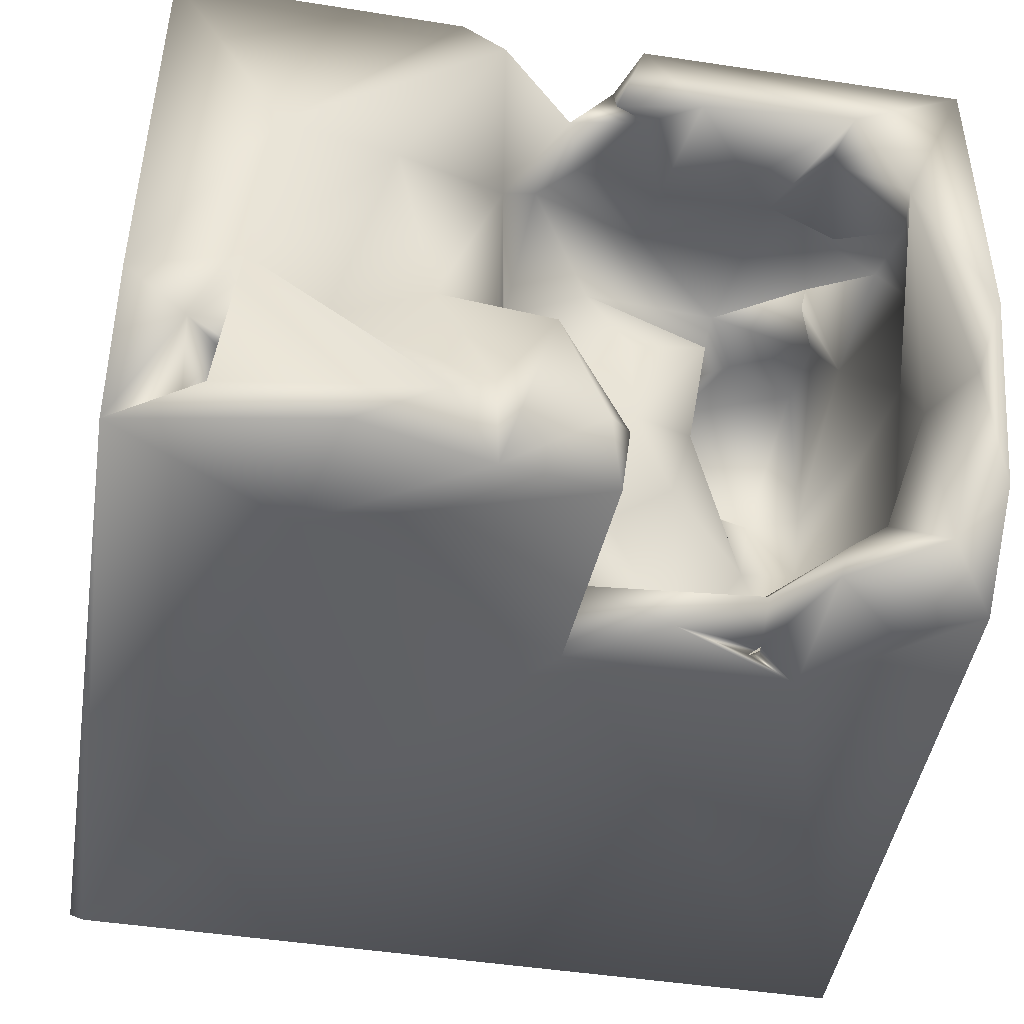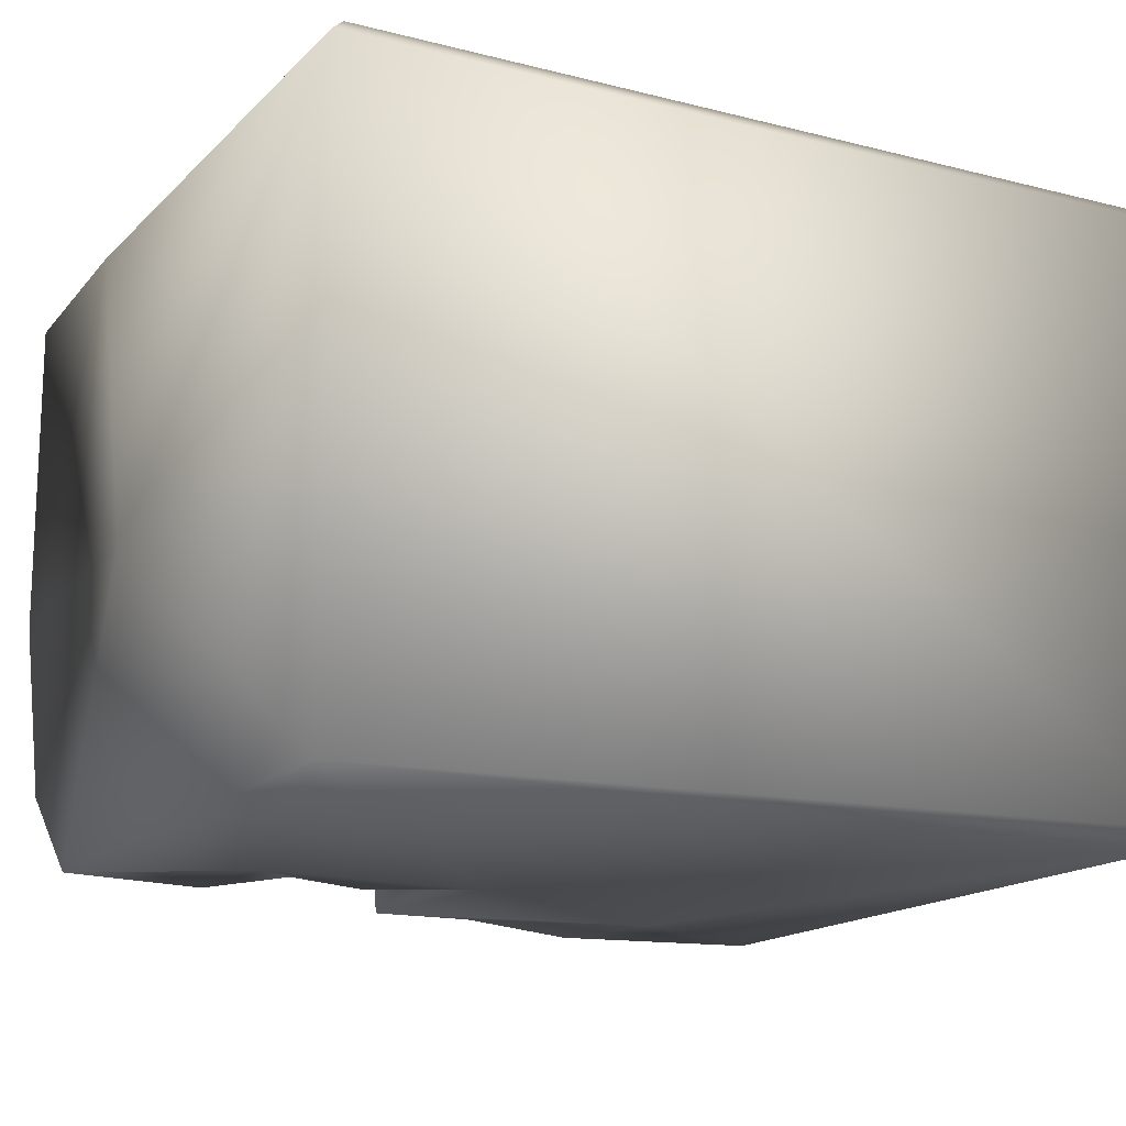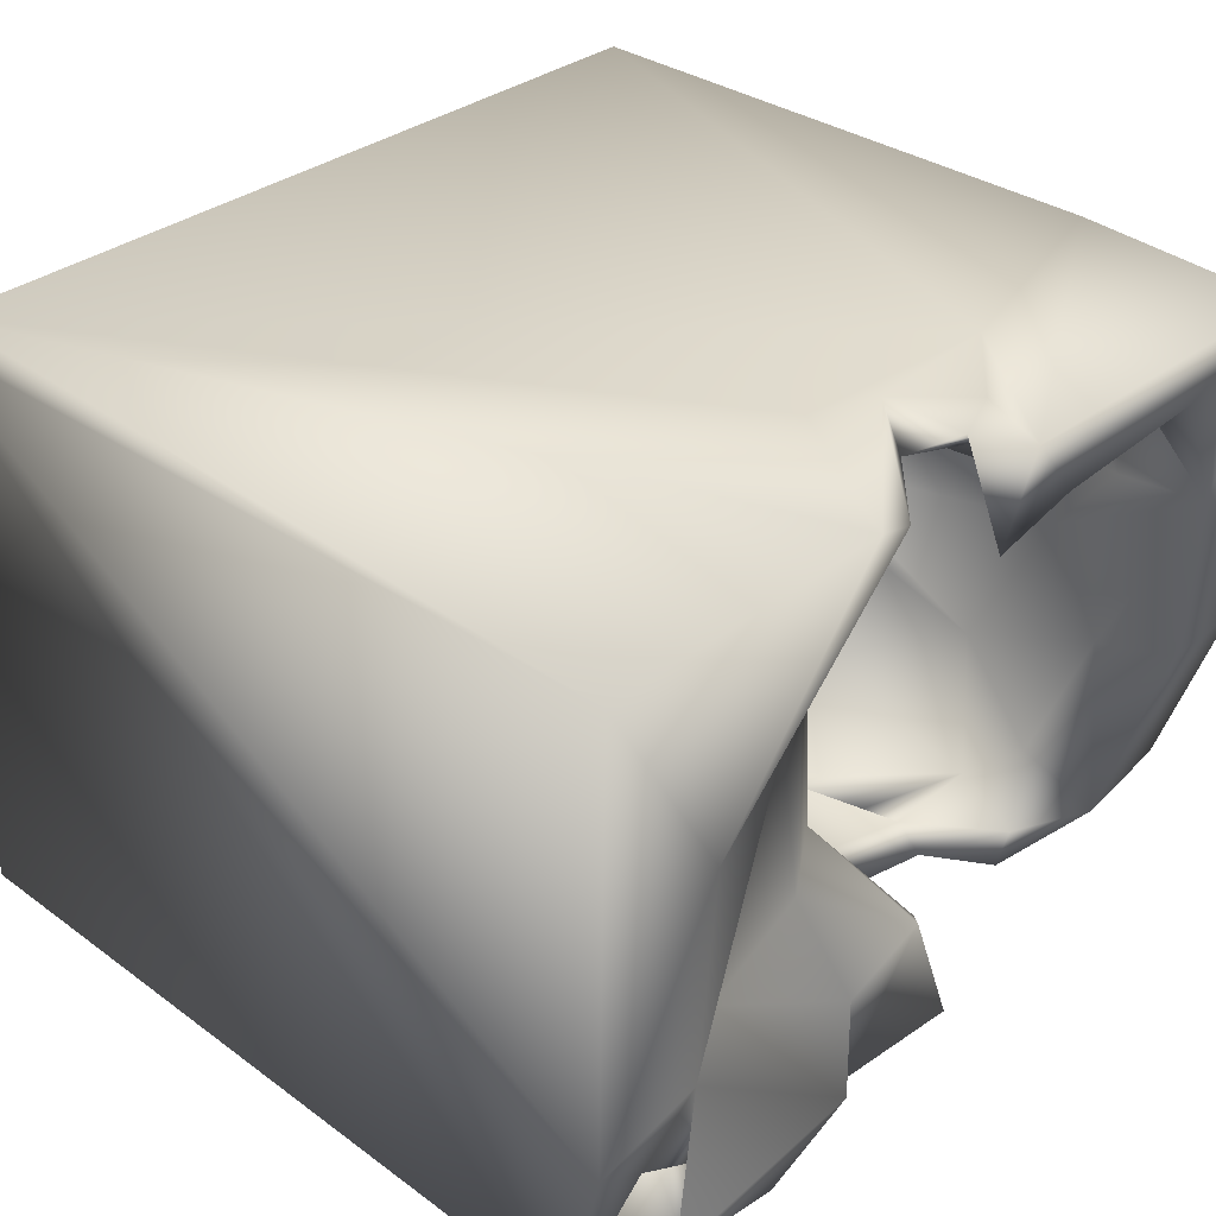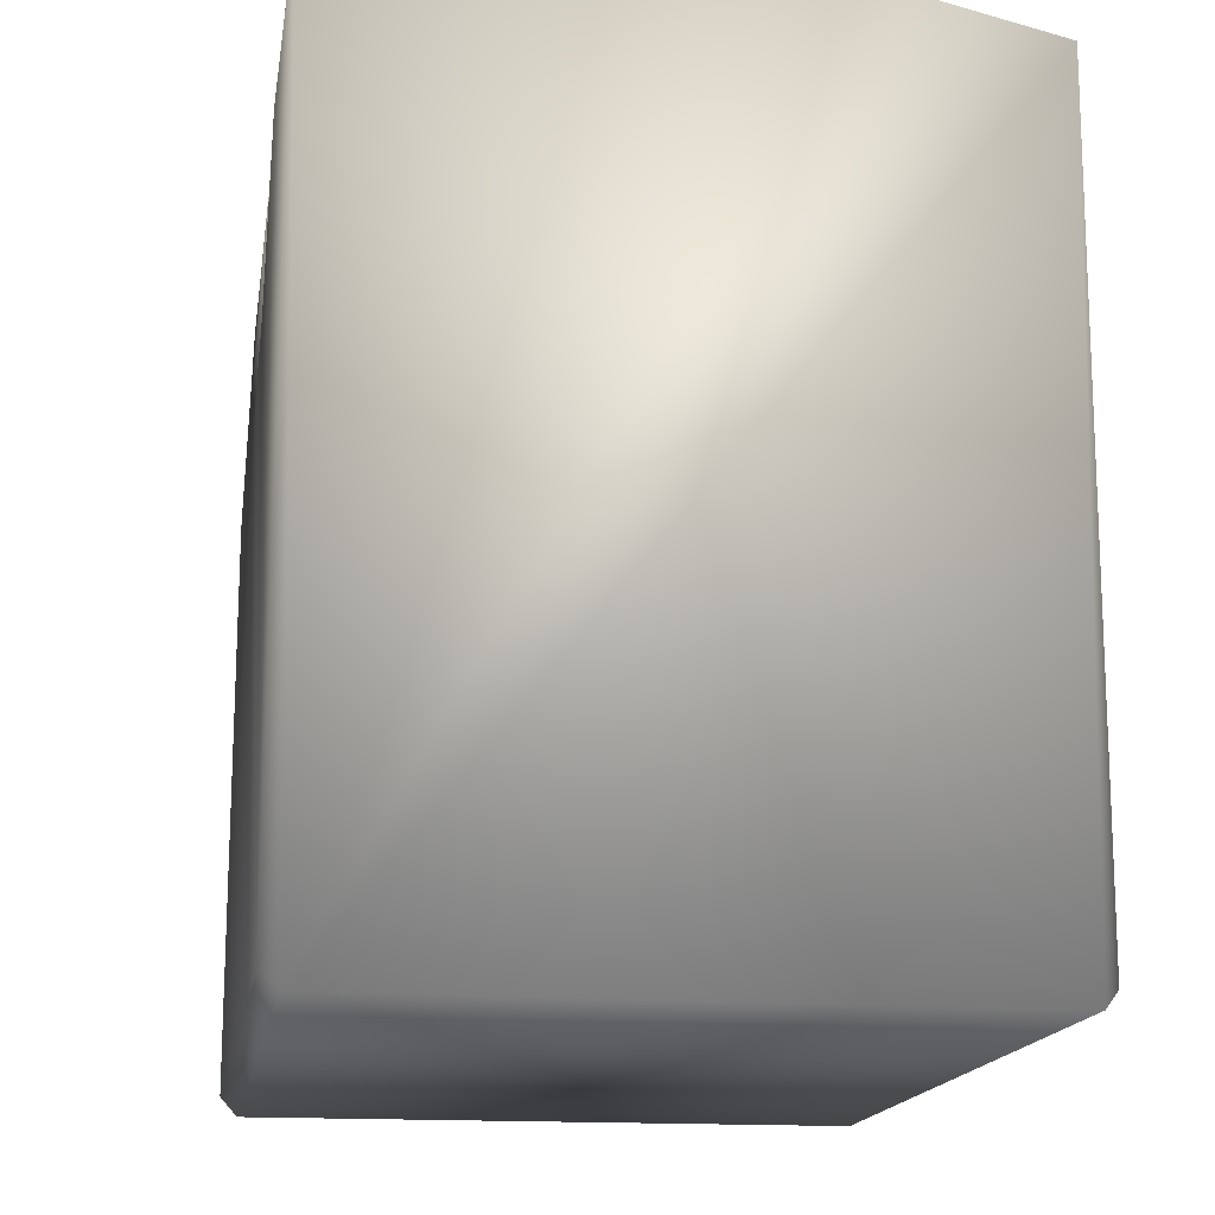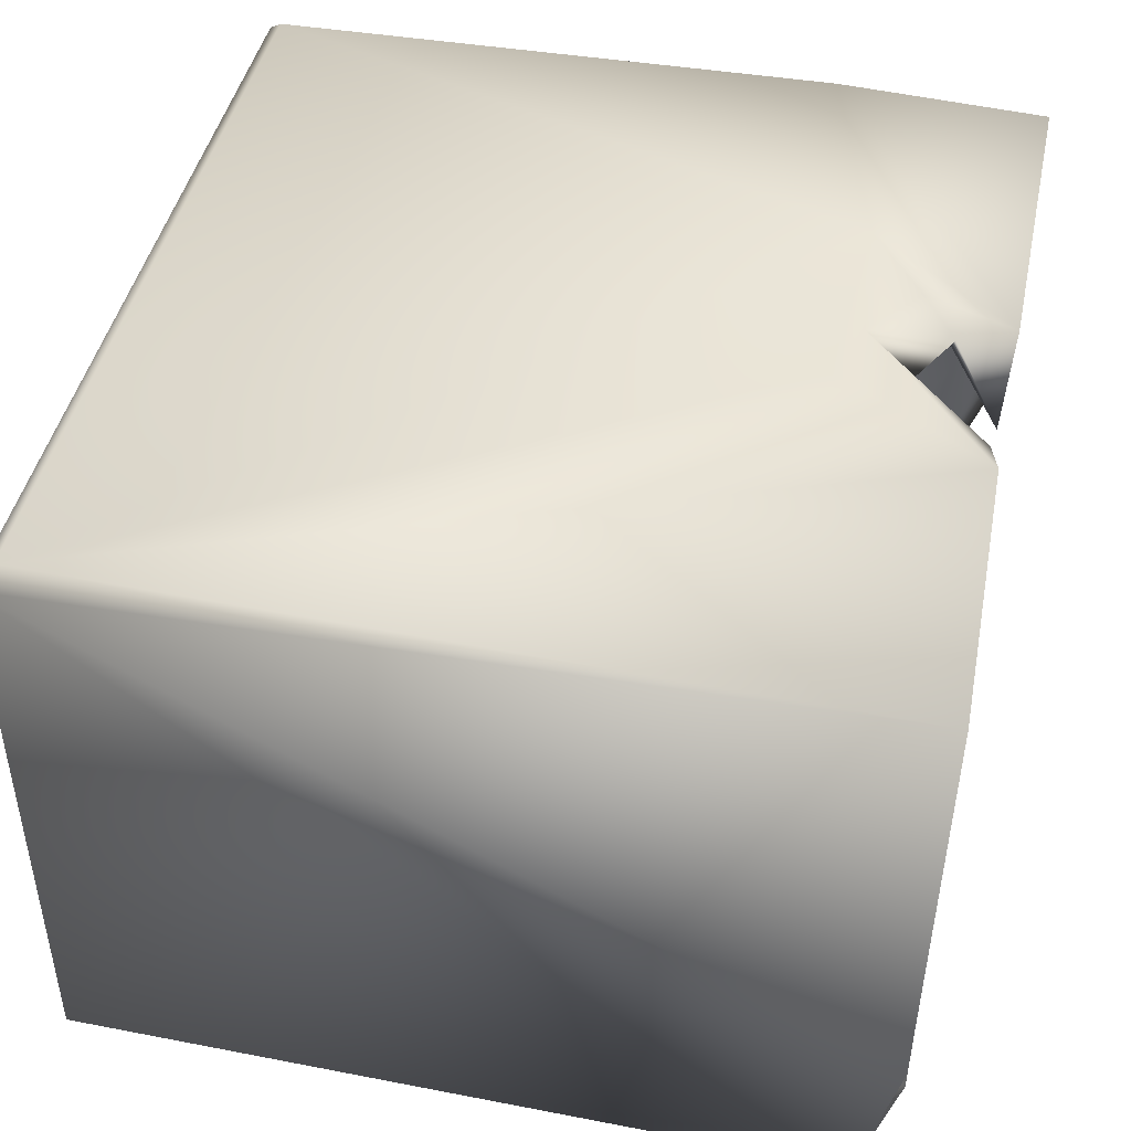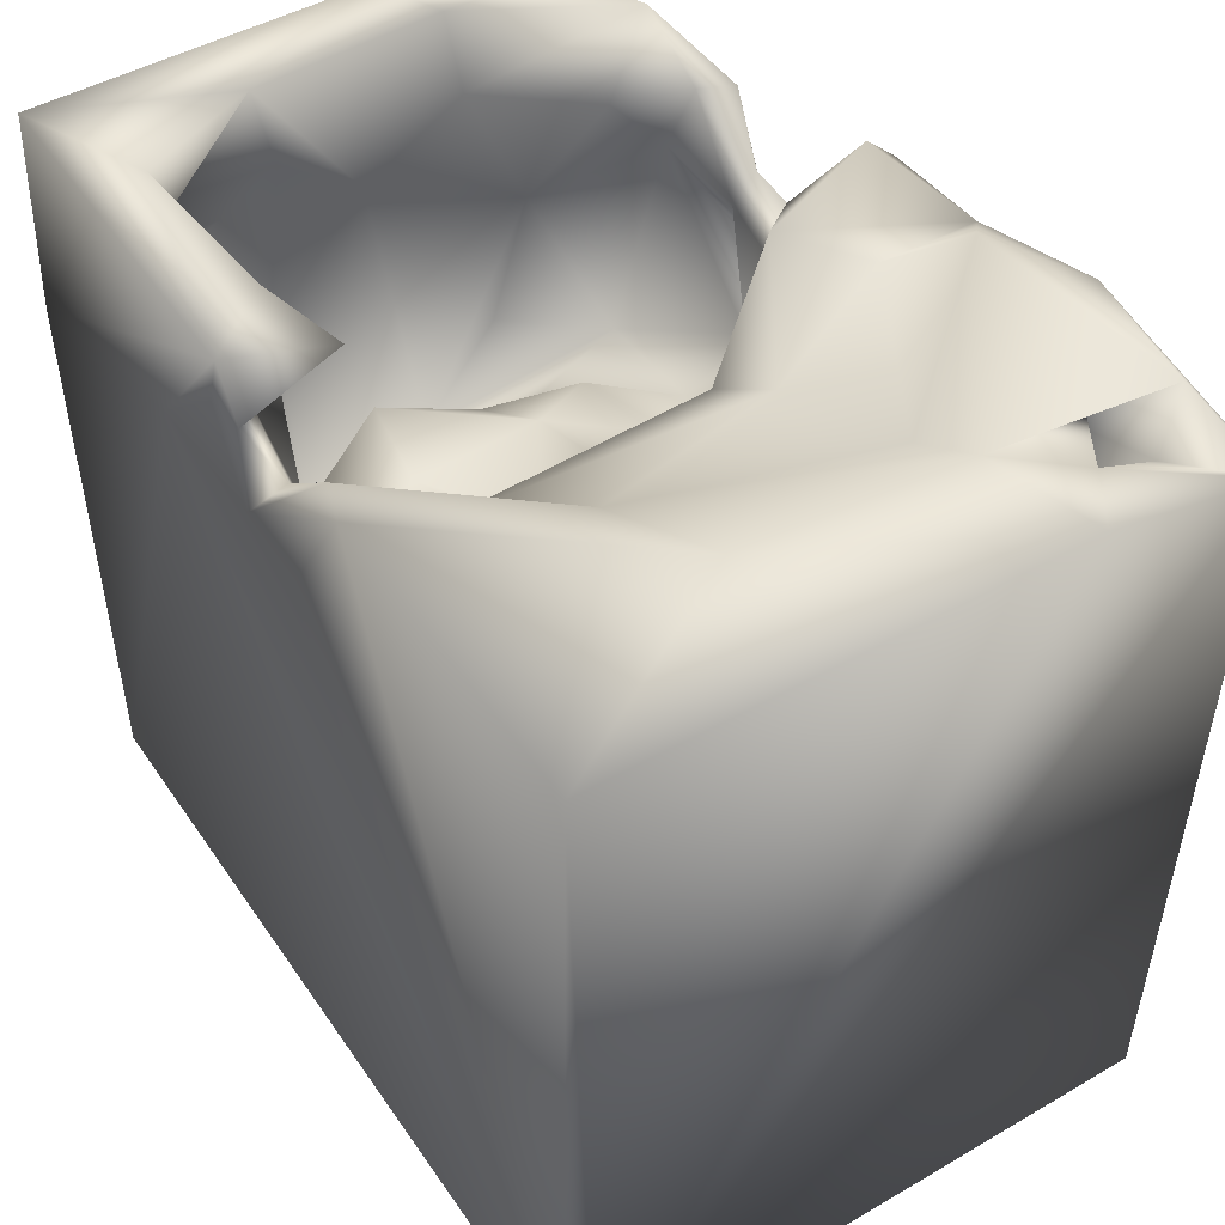
<metadata>
{"format":"obj","ext":"obj","renderer":"f3d","projection":"perspective","resolution":1024,"background":"white","views":[{"elev":-44.8,"azim":170.5,"up":"+Z"},{"elev":-15.9,"azim":-27.8,"up":"+Z"},{"elev":33.8,"azim":134.1,"up":"+Z"},{"elev":-15.7,"azim":81.0,"up":"+Y"},{"elev":44.3,"azim":102.1,"up":"+Z"},{"elev":48.6,"azim":57.1,"up":"+Y"}]}
</metadata>
<code>
o Liquid_Domain
v -8.134 -8.756 6.217
v -8.476 -9.101 5.869
v 8.134 -8.756 6.217
v 8.484 -9.1 5.866
v -8.457 -9.092 -6.205
v 8.448 -9.103 -5.886
v 8.396 7.061 6.16
v -8.443 0.9654 -0.2534
v -6.96 -2.581 2.358
v -5.796 -2.818 2.181
v -4.183 -2.787 2.715
v -6.526 -1.956 -0.06131
v -3.762 4.045 6.122
v -6.553 -0.9254 4.79
v -3.942 -1.581 4.419
v -4.219 -0.8715 0.4793
v -0.5531 1.392 -6.166
v -8.415 2.715 6.189
v -3.614 -0.9288 1.28
v -8.342 3.7 -6.082
v -5.194 1.301 -6.151
v 8.134 -8.756 -6.217
v 0.4973 3.835 6.196
v -7.146 -0.6796 -1.956
v -5.685 -0.6547 -3.705
v -4.924 -0.1361 4.658
v -3.993 0.07449 3.873
v -3.424 -0.6156 -3.813
v -4.919 -0.7187 -1.387
v 8.432 6.188 -6.161
v -3.538 0.1505 -5.194
v -3.446 1.342 0.5162
v -2.948 1.447 -1.3
v -7.398 1.709 -2.9
v -6.485 1.115 4.089
v -6.811 1.777 2.76
v -0.8614 0.9172 -3.831
v -4.398 0.5935 5.432
v -0.7751 2.135 -4.963
v -1.197 1.767 4.212
v -3.68 2.225 2.426
v -6.273 2.696 -5.224
v -4.229 1.499 -5.678
v -7.445 3.441 0.4115
v -1.602 0.9915 -1.939
v 0.7276 1.365 -1.829
v -4.247 2.71 -5.299
v -6.732 2.91 -6.055
v -4.442 1.574 -5.736
v 4.851 4.205 -6.184
v -2.188 2.779 5.233
v -5.892 2.468 3.896
v -2.139 1.872 2.578
v -0.3847 1.637 1.172
v -4.279 2.195 -6.081
v -2.509 2.592 -6.155
v -0.8705 4.266 6.146
v -6.192 2.056 5.075
v -7.66 2.66 5.175
v -2.039 2.063 0.1533
v 0.2547 2.514 -0.1119
v 0.9626 3.489 -0.4872
v -8.409 5.561 -4.333
v -6.518 3.915 -4.157
v 0.2438 3.499 5.368
v 0.8122 2.768 2.005
v 8.435 6.955 -2.891
v -8.372 6.858 -0.5507
v 6.89 2.735 -4.558
v -4.217 3.282 -5.784
v -5.292 4.342 -6.071
v -4.912 3.97 5.352
v -0.5282 4.286 5.342
v -7.485 4.648 1.994
v -7.335 4.702 -1.645
v 5.93 2.794 -4.308
v -1.126 5.52 -4.139
v -5.531 4.428 -5.332
v -7.606 4.751 4.129
v -2.301 4.406 4.689
v 7.107 6.036 -5.05
v -6.197 4.231 4.188
v 1.122 4.527 3.854
v 5.249 4.564 -3.391
v 3.131 4.541 -4.321
v -0.8432 5.864 -6.079
v -2.511 5.171 5.818
v -3.967 5.526 4.135
v 1.346 4.964 -0.9898
v 6.478 4.456 -2.159
v 4.774 4.939 -5.192
v -0.2126 5.24 5.7
v -5.852 5.417 5.305
v -1.803 5.675 5.494
v -7.331 5.075 -5.473
v 3.521 6.176 2.487
v 2.655 5.863 -1.288
v 4.2 6.894 -6.158
v -1.49 6.981 6.09
v -1.041 5.892 6.033
v 5.446 6.496 -4.818
v 6.683 6.977 -5.741
v -8.355 6.969 6.048
v 1.435 6.765 5.824
v 2.367 6.957 6.171
v -8.038 6.004 -1.717
v 4.688 5.875 -2.326
v 7.189 6.686 -3.75
v -6.026 6.877 4.925
v 0.4252 6.755 -2.655
v 1.501 6.255 -4.022
v -0.4842 6.808 -5.195
v 1.44 6.115 -6.034
v -2.717 6.839 4.653
v -0.8764 6.845 4.229
v 6.3 7.008 -2.261
v 2.452 7.022 -5.138
v 5.914 7.031 1.927
v -6.919 6.902 2.596
f 1 2 3
f 2 4 3
f 4 2 6
f 6 2 5
f 22 6 5
f 2 8 5
f 2 1 18
f 7 3 4
f 1 13 18
f 1 3 13
f 10 12 9
f 3 23 13
f 10 9 14
f 11 10 15
f 16 10 11
f 22 5 17
f 18 8 2
f 15 10 14
f 11 15 19
f 11 19 16
f 8 20 5
f 27 19 15
f 12 10 29
f 10 16 29
f 25 12 29
f 17 5 21
f 27 15 26
f 12 25 24
f 29 28 25
f 15 14 26
f 25 28 31
f 14 9 35
f 19 32 16
f 33 28 29
f 24 25 34
f 14 35 26
f 35 9 36
f 24 34 12
f 23 57 13
f 26 35 38
f 27 26 38
f 27 32 19
f 16 32 29
f 33 45 28
f 28 45 37
f 28 39 31
f 28 37 39
f 21 5 20
f 40 27 38
f 40 41 27
f 29 32 33
f 42 34 25
f 4 6 30
f 21 20 48
f 35 58 38
f 36 9 44
f 9 12 44
f 12 34 44
f 60 45 33
f 46 37 45
f 37 46 39
f 39 47 31
f 49 31 43
f 31 47 43
f 49 43 21
f 21 43 56
f 21 56 17
f 30 6 22
f 58 35 52
f 35 36 52
f 40 53 41
f 41 32 27
f 54 60 53
f 60 33 32
f 46 45 60
f 60 61 46
f 42 64 34
f 31 42 25
f 31 49 42
f 43 55 56
f 38 51 40
f 58 36 59
f 58 52 36
f 66 54 53
f 60 41 53
f 60 32 41
f 60 54 61
f 54 66 61
f 61 62 46
f 8 63 20
f 49 47 42
f 47 49 55
f 55 43 47
f 49 21 55
f 22 17 50
f 23 3 105
f 58 59 38
f 40 66 53
f 8 68 63
f 39 17 56
f 22 50 30
f 38 59 72
f 51 38 72
f 65 40 51
f 66 40 65
f 61 66 62
f 44 34 75
f 39 70 47
f 39 56 70
f 21 48 71
f 21 71 55
f 56 55 70
f 51 73 65
f 65 83 66
f 59 36 74
f 36 44 74
f 64 75 34
f 46 77 39
f 90 69 76
f 76 69 91
f 47 78 42
f 72 59 79
f 82 72 79
f 51 72 80
f 73 51 80
f 66 83 62
f 42 78 64
f 47 70 78
f 86 17 39
f 18 68 8
f 62 89 46
f 4 30 67
f 77 46 89
f 76 84 90
f 76 85 84
f 69 81 91
f 71 78 70
f 48 20 71
f 71 70 55
f 17 86 50
f 13 57 87
f 23 105 57
f 3 7 105
f 88 80 72
f 74 44 119
f 69 90 81
f 77 86 39
f 76 91 85
f 57 92 100
f 92 65 73
f 82 93 72
f 73 80 94
f 82 79 93
f 79 59 74
f 83 89 62
f 95 64 78
f 78 71 95
f 95 71 20
f 50 86 113
f 103 68 18
f 92 73 94
f 4 67 7
f 44 75 119
f 97 89 83
f 75 64 95
f 90 84 101
f 85 101 84
f 90 108 81
f 63 95 20
f 50 113 98
f 13 99 18
f 57 100 87
f 100 92 94
f 65 92 83
f 97 83 96
f 95 106 75
f 68 106 63
f 91 101 85
f 81 102 91
f 30 50 98
f 104 92 57
f 57 105 104
f 93 109 72
f 80 114 94
f 72 109 88
f 80 88 114
f 93 79 119
f 93 119 109
f 79 74 119
f 107 97 96
f 95 63 106
f 101 108 90
f 91 102 101
f 18 99 103
f 87 99 13
f 94 115 100
f 92 104 83
f 88 109 114
f 96 83 104
f 119 75 106
f 110 89 97
f 89 110 77
f 107 111 97
f 112 77 110
f 77 112 86
f 100 99 87
f 100 115 99
f 94 114 115
f 118 96 104
f 116 107 96
f 106 68 119
f 97 111 110
f 107 116 117
f 113 112 110
f 111 113 110
f 111 107 117
f 108 30 81
f 117 113 111
f 102 81 30
f 113 86 112
f 117 98 113
f 30 98 102
f 99 109 103
f 115 114 99
f 99 114 109
f 7 118 105
f 109 119 103
f 119 68 103
f 105 118 104
f 67 118 7
f 118 116 96
f 67 116 118
f 67 108 116
f 101 116 108
f 67 30 108
f 101 102 116
f 116 102 117
f 102 98 117

</code>
